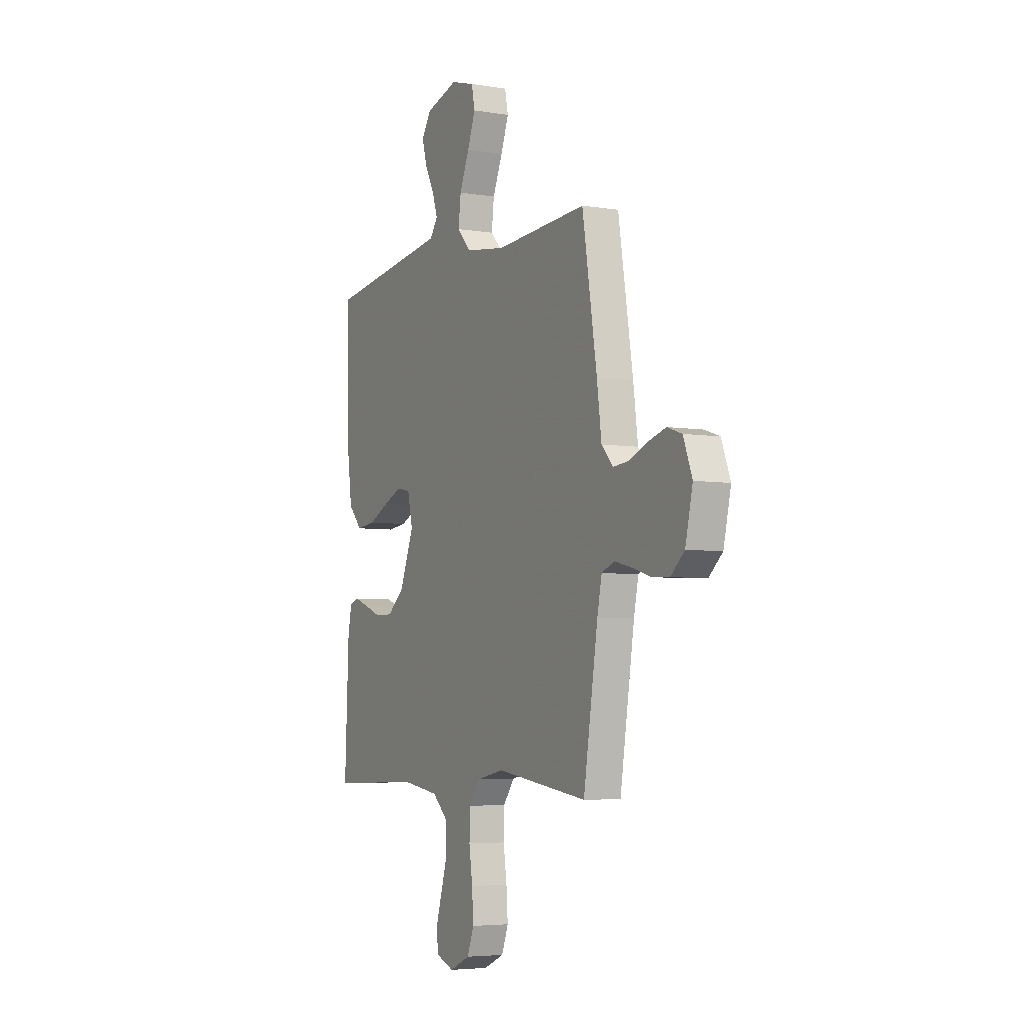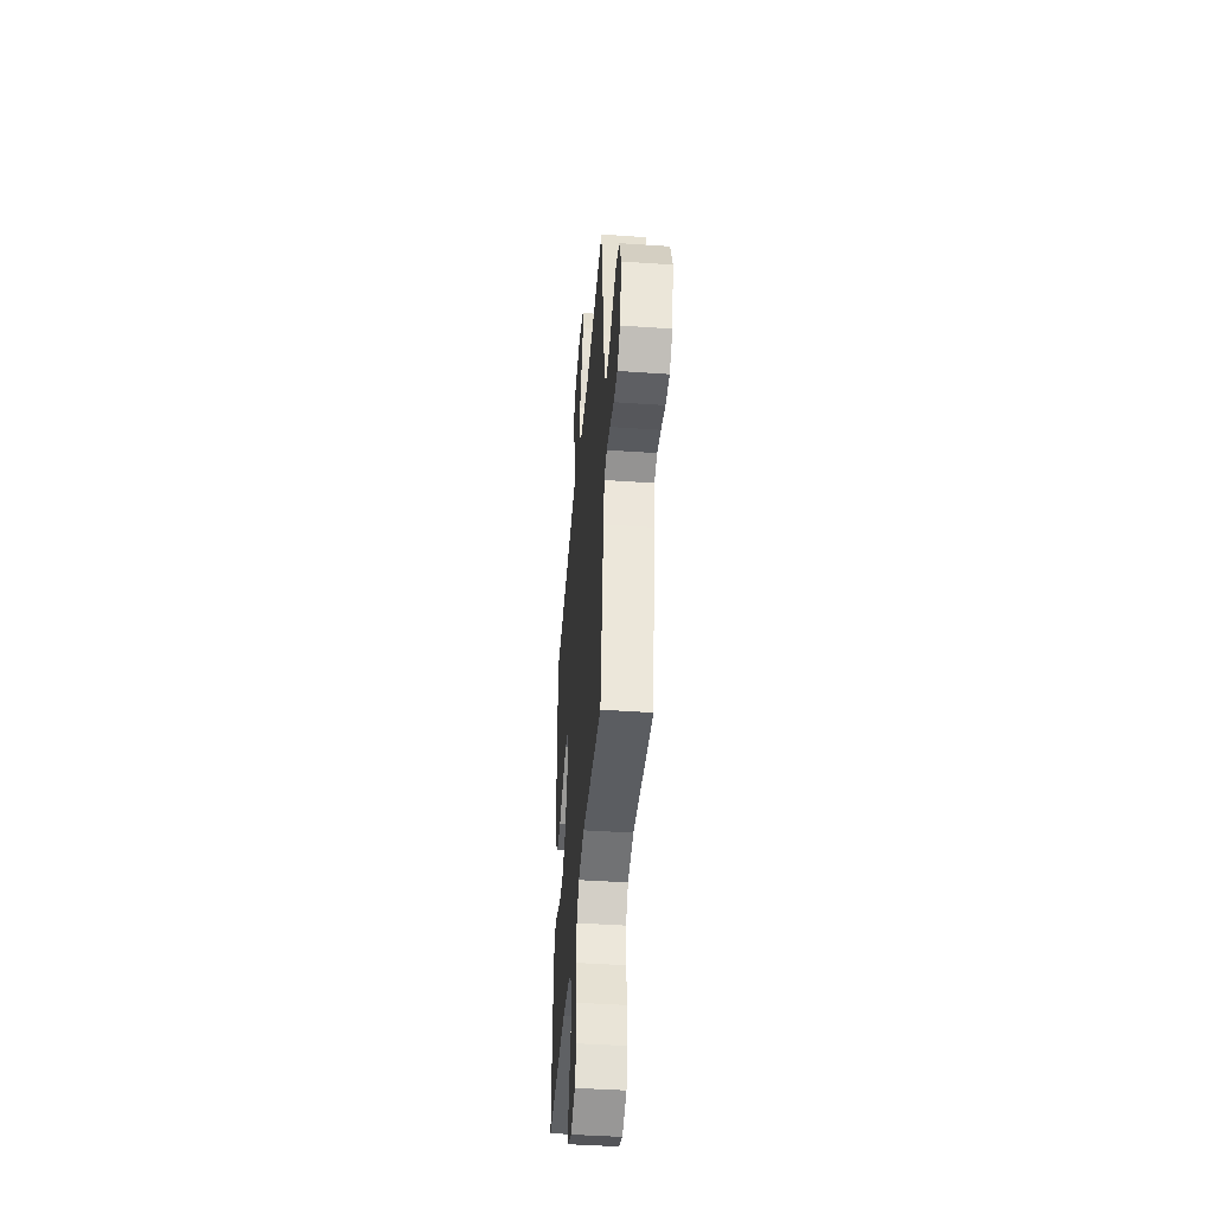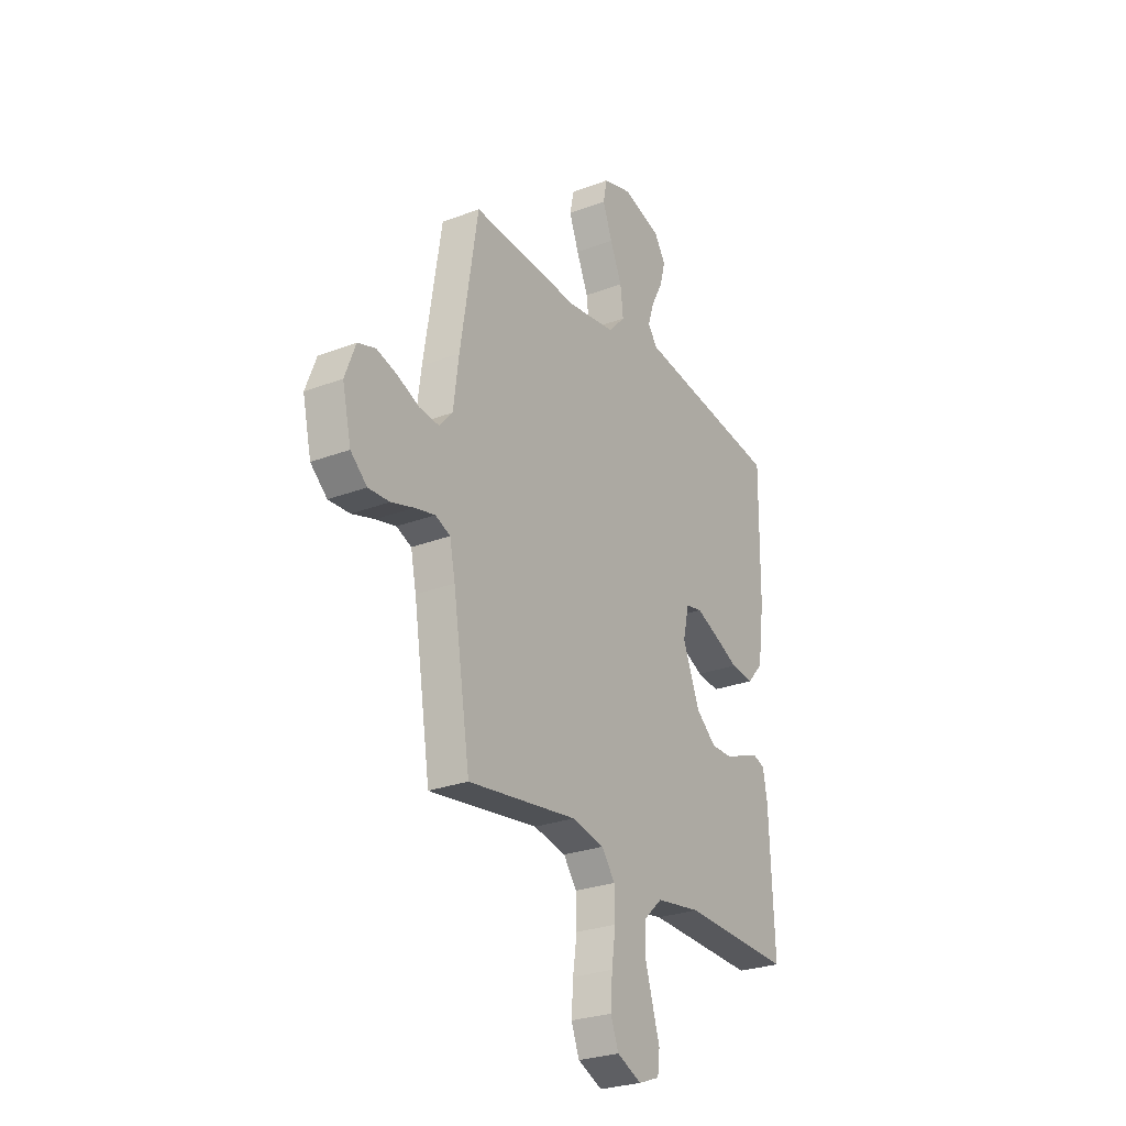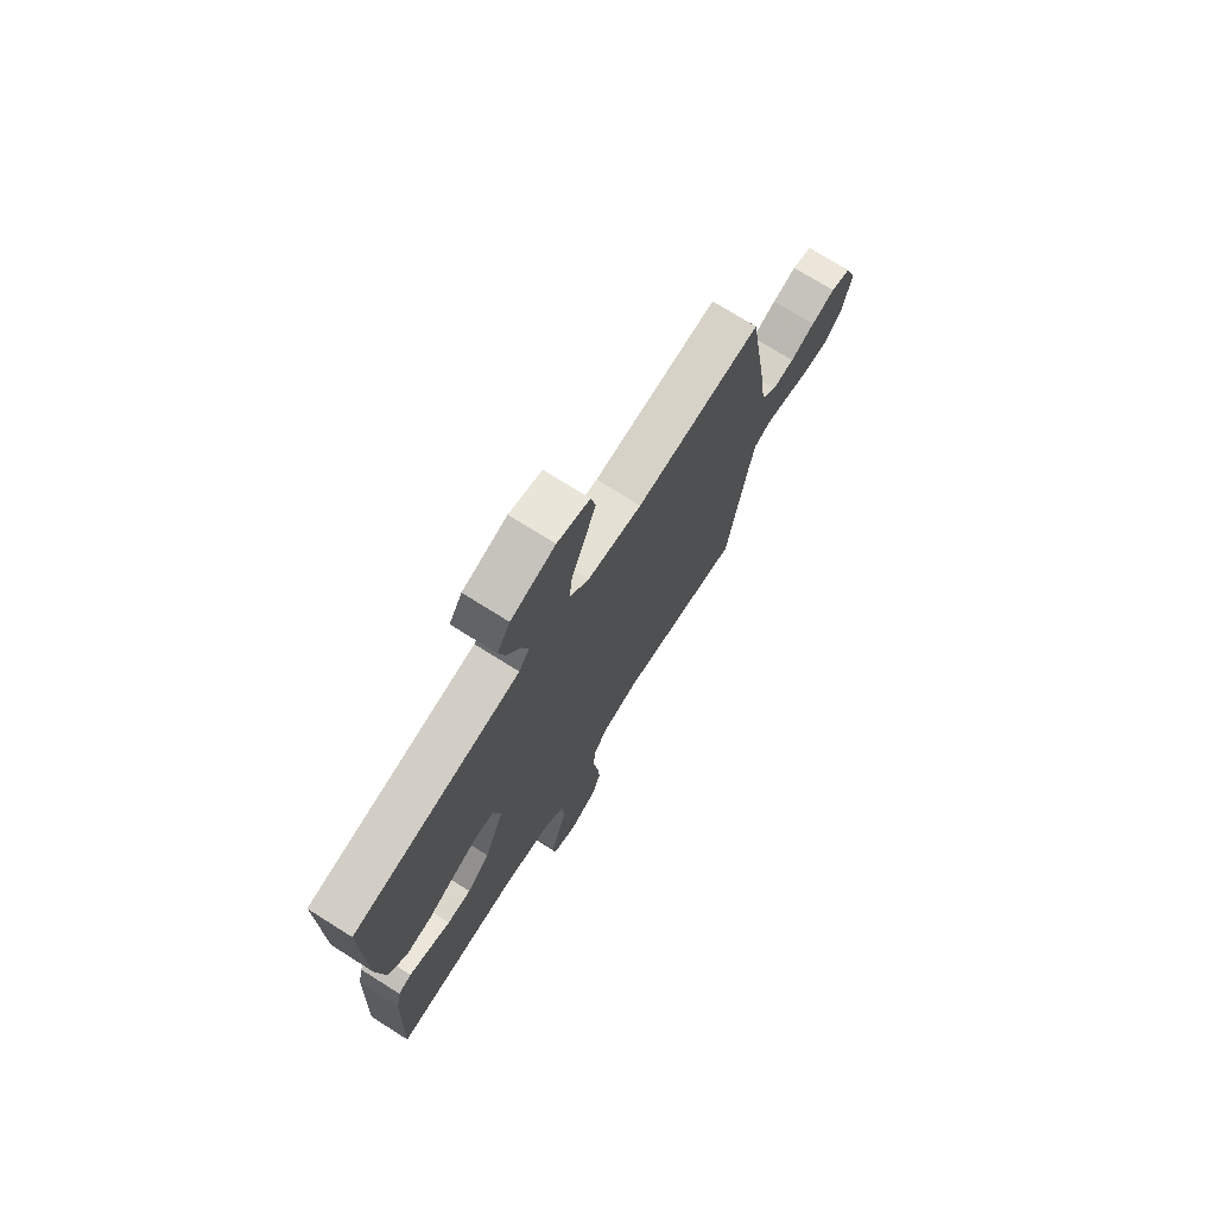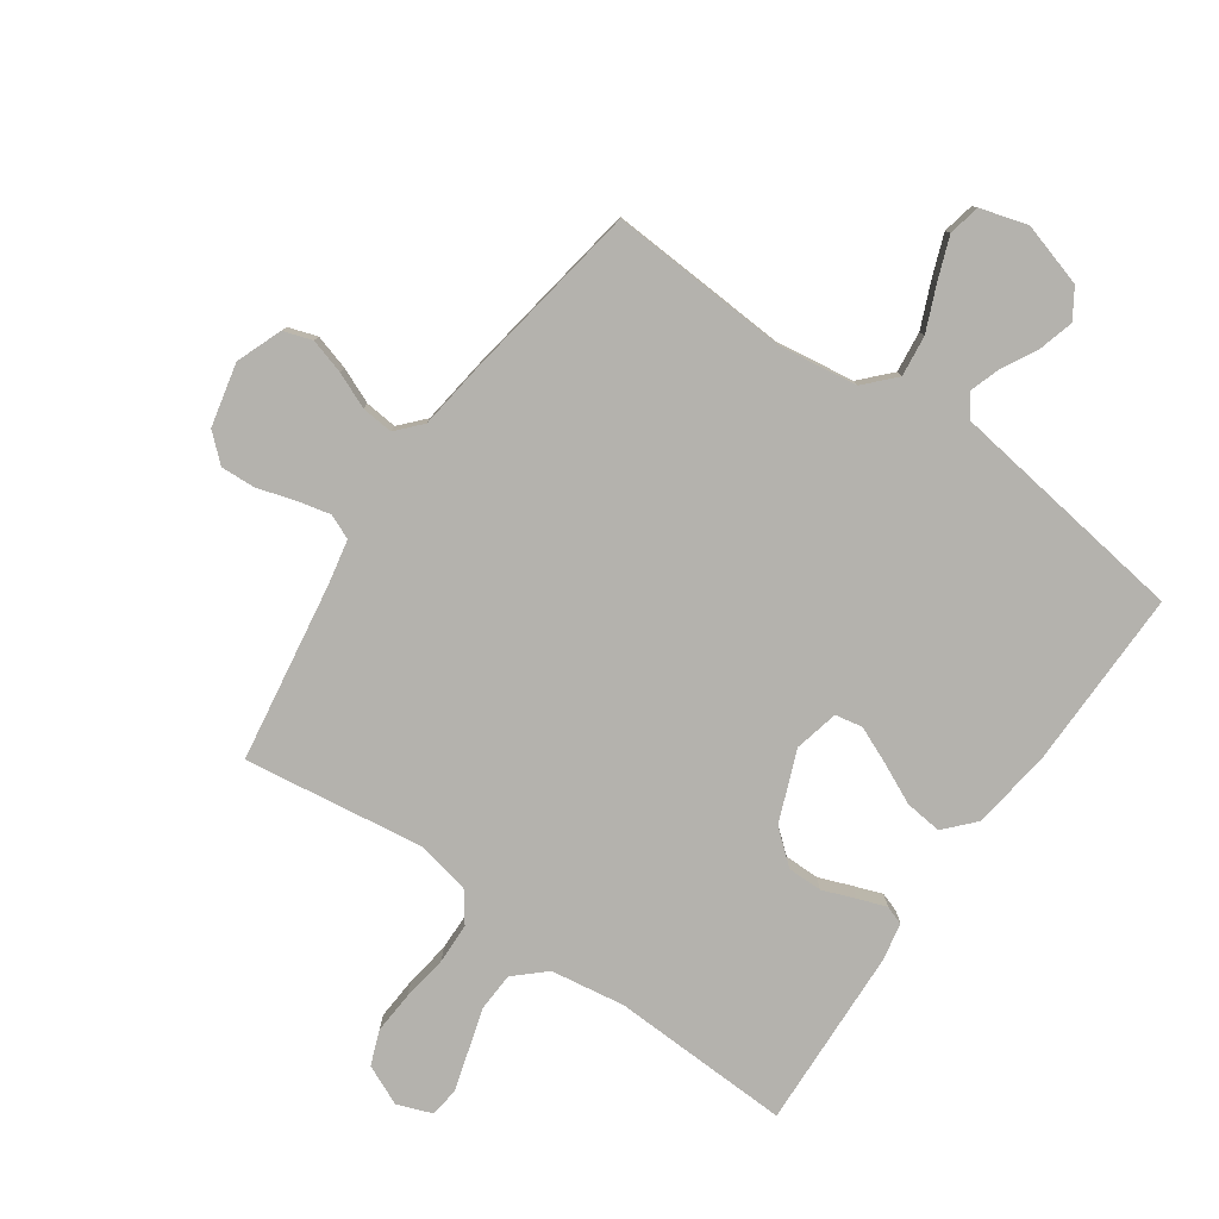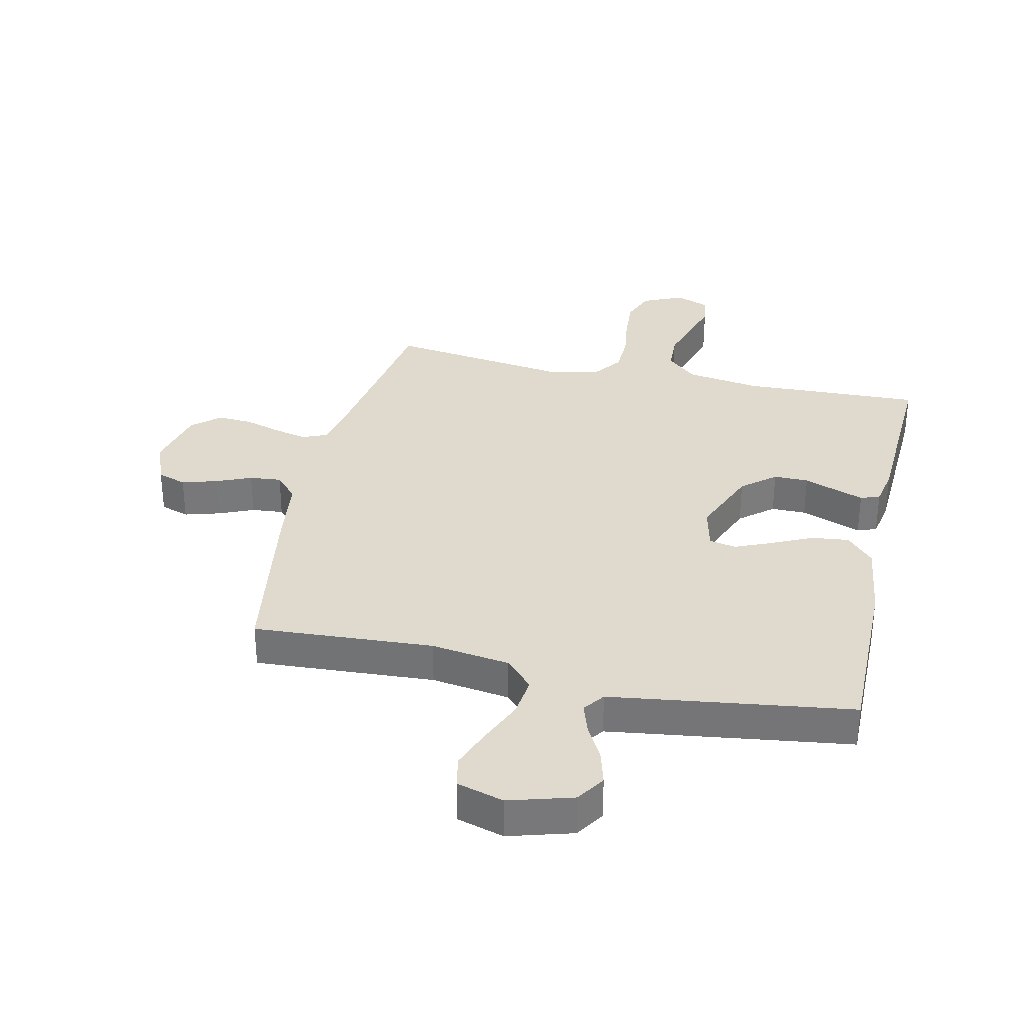
<metadata>
{"format":"obj","ext":"obj","renderer":"f3d","projection":"perspective","resolution":1024,"background":"white","views":[{"elev":-5.0,"azim":-117.4,"up":"+Z"},{"elev":-44.1,"azim":-94.6,"up":"+Z"},{"elev":-26.8,"azim":-59.2,"up":"+Z"},{"elev":73.5,"azim":122.2,"up":"+Z"},{"elev":-79.5,"azim":-35.0,"up":"+Y"},{"elev":32.8,"azim":12.6,"up":"+Y"}]}
</metadata>
<code>
v -0.5 0.07 -0.5
v -0.547 0.07 -0.2
v -0.562 0.07 -0.127
v -0.603 0.07 -0.11
v -0.658 0.07 -0.123
v -0.72 0.07 -0.142
v -0.778 0.07 -0.145
v -0.823 0.07 -0.105
v -0.847 0.07 0
v -0.818 0.07 0.076
v -0.77 0.07 0.092
v -0.712 0.07 0.075
v -0.653 0.07 0.05
v -0.6 0.07 0.045
v -0.563 0.07 0.086
v -0.548 0.07 0.2
v -0.5 0.07 0.5
v -0.2 0.07 0.482
v -0.069 0.07 0.501
v -0.023 0.07 0.55
v -0.031 0.07 0.618
v -0.063 0.07 0.693
v -0.089 0.07 0.762
v -0.078 0.07 0.815
v 0 0.07 0.838
v 0.106 0.07 0.807
v 0.137 0.07 0.759
v 0.121 0.07 0.701
v 0.09 0.07 0.643
v 0.073 0.07 0.591
v 0.099 0.07 0.555
v 0.2 0.07 0.541
v 0.5 0.07 0.5
v 0.497 0.07 0.2
v 0.479 0.07 0.067
v 0.434 0.07 0.018
v 0.372 0.07 0.025
v 0.304 0.07 0.057
v 0.243 0.07 0.083
v 0.198 0.07 0.074
v 0.181 0.07 0
v 0.228 0.07 -0.117
v 0.283 0.07 -0.163
v 0.341 0.07 -0.163
v 0.396 0.07 -0.142
v 0.443 0.07 -0.125
v 0.475 0.07 -0.136
v 0.487 0.07 -0.2
v 0.5 0.07 -0.5
v 0.2 0.07 -0.489
v 0.076 0.07 -0.508
v 0.026 0.07 -0.554
v 0.023 0.07 -0.619
v 0.044 0.07 -0.689
v 0.064 0.07 -0.755
v 0.058 0.07 -0.805
v 0 0.07 -0.827
v -0.067 0.07 -0.797
v -0.089 0.07 -0.74
v -0.084 0.07 -0.669
v -0.073 0.07 -0.593
v -0.075 0.07 -0.525
v -0.111 0.07 -0.476
v -0.2 0.07 -0.458
v -0.5 0 -0.5
v -0.547 0 -0.2
v -0.562 0 -0.127
v -0.603 0 -0.11
v -0.658 0 -0.123
v -0.72 0 -0.142
v -0.778 0 -0.145
v -0.823 0 -0.105
v -0.847 0 0
v -0.818 0 0.076
v -0.77 0 0.092
v -0.712 0 0.075
v -0.653 0 0.05
v -0.6 0 0.045
v -0.563 0 0.086
v -0.548 0 0.2
v -0.5 0 0.5
v -0.2 0 0.482
v -0.069 0 0.501
v -0.023 0 0.55
v -0.031 0 0.618
v -0.063 0 0.693
v -0.089 0 0.762
v -0.078 0 0.815
v 0 0 0.838
v 0.106 0 0.807
v 0.137 0 0.759
v 0.121 0 0.701
v 0.09 0 0.643
v 0.073 0 0.591
v 0.099 0 0.555
v 0.2 0 0.541
v 0.5 0 0.5
v 0.497 0 0.2
v 0.479 0 0.067
v 0.434 0 0.018
v 0.372 0 0.025
v 0.304 0 0.057
v 0.243 0 0.083
v 0.198 0 0.074
v 0.181 0 0
v 0.228 0 -0.117
v 0.283 0 -0.163
v 0.341 0 -0.163
v 0.396 0 -0.142
v 0.443 0 -0.125
v 0.475 0 -0.136
v 0.487 0 -0.2
v 0.5 0 -0.5
v 0.2 0 -0.489
v 0.076 0 -0.508
v 0.026 0 -0.554
v 0.023 0 -0.619
v 0.044 0 -0.689
v 0.064 0 -0.755
v 0.058 0 -0.805
v 0 0 -0.827
v -0.067 0 -0.797
v -0.089 0 -0.74
v -0.084 0 -0.669
v -0.073 0 -0.593
v -0.075 0 -0.525
v -0.111 0 -0.476
v -0.2 0 -0.458
f 59 60 61
f 58 59 61
f 57 58 61
f 56 57 61
f 55 56 61
f 54 55 61
f 53 54 61 62
f 52 53 62 63
f 48 49 50
f 47 48 50
f 46 47 50
f 45 46 50
f 44 45 50
f 43 44 50 51
f 51 52 63
f 43 51 63
f 42 43 63
f 36 37 38
f 35 36 38
f 34 35 38
f 33 34 38
f 32 33 38
f 31 32 38 39
f 30 31 39 40
f 27 28 29
f 26 27 29
f 25 26 29
f 24 25 29
f 23 24 29
f 22 23 29
f 21 22 29
f 20 21 29 30
f 30 40 41
f 20 30 41
f 19 20 41
f 15 16 17 18
f 42 63 64
f 41 42 64
f 19 41 64
f 18 19 64
f 15 18 64
f 14 15 64
f 11 12 13
f 10 11 13
f 9 10 13
f 8 9 13
f 7 8 13
f 6 7 13
f 5 6 13
f 64 1 2
f 64 2 3
f 14 64 3
f 4 5 13 14
f 3 4 14
f 125 124 123
f 125 123 122
f 125 122 121
f 125 121 120
f 125 120 119
f 125 119 118
f 126 125 118 117
f 127 126 117 116
f 114 113 112
f 114 112 111
f 114 111 110
f 114 110 109
f 114 109 108
f 115 114 108 107
f 127 116 115
f 127 115 107
f 127 107 106
f 102 101 100
f 102 100 99
f 102 99 98
f 102 98 97
f 102 97 96
f 103 102 96 95
f 104 103 95 94
f 93 92 91
f 93 91 90
f 93 90 89
f 93 89 88
f 93 88 87
f 93 87 86
f 93 86 85
f 94 93 85 84
f 105 104 94
f 105 94 84
f 105 84 83
f 82 81 80 79
f 128 127 106
f 128 106 105
f 128 105 83
f 128 83 82
f 128 82 79
f 128 79 78
f 77 76 75
f 77 75 74
f 77 74 73
f 77 73 72
f 77 72 71
f 77 71 70
f 77 70 69
f 66 65 128
f 67 66 128
f 67 128 78
f 78 77 69 68
f 78 68 67
f 1 65 66 2
f 2 66 67 3
f 3 67 68 4
f 4 68 69 5
f 5 69 70 6
f 6 70 71 7
f 7 71 72 8
f 8 72 73 9
f 9 73 74 10
f 10 74 75 11
f 11 75 76 12
f 12 76 77 13
f 13 77 78 14
f 14 78 79 15
f 15 79 80 16
f 16 80 81 17
f 17 81 82 18
f 18 82 83 19
f 19 83 84 20
f 20 84 85 21
f 21 85 86 22
f 22 86 87 23
f 23 87 88 24
f 24 88 89 25
f 25 89 90 26
f 26 90 91 27
f 27 91 92 28
f 28 92 93 29
f 29 93 94 30
f 30 94 95 31
f 31 95 96 32
f 32 96 97 33
f 33 97 98 34
f 34 98 99 35
f 35 99 100 36
f 36 100 101 37
f 37 101 102 38
f 38 102 103 39
f 39 103 104 40
f 40 104 105 41
f 41 105 106 42
f 42 106 107 43
f 43 107 108 44
f 44 108 109 45
f 45 109 110 46
f 46 110 111 47
f 47 111 112 48
f 48 112 113 49
f 49 113 114 50
f 50 114 115 51
f 51 115 116 52
f 52 116 117 53
f 53 117 118 54
f 54 118 119 55
f 55 119 120 56
f 56 120 121 57
f 57 121 122 58
f 58 122 123 59
f 59 123 124 60
f 60 124 125 61
f 61 125 126 62
f 62 126 127 63
f 63 127 128 64
f 64 128 65 1

</code>
